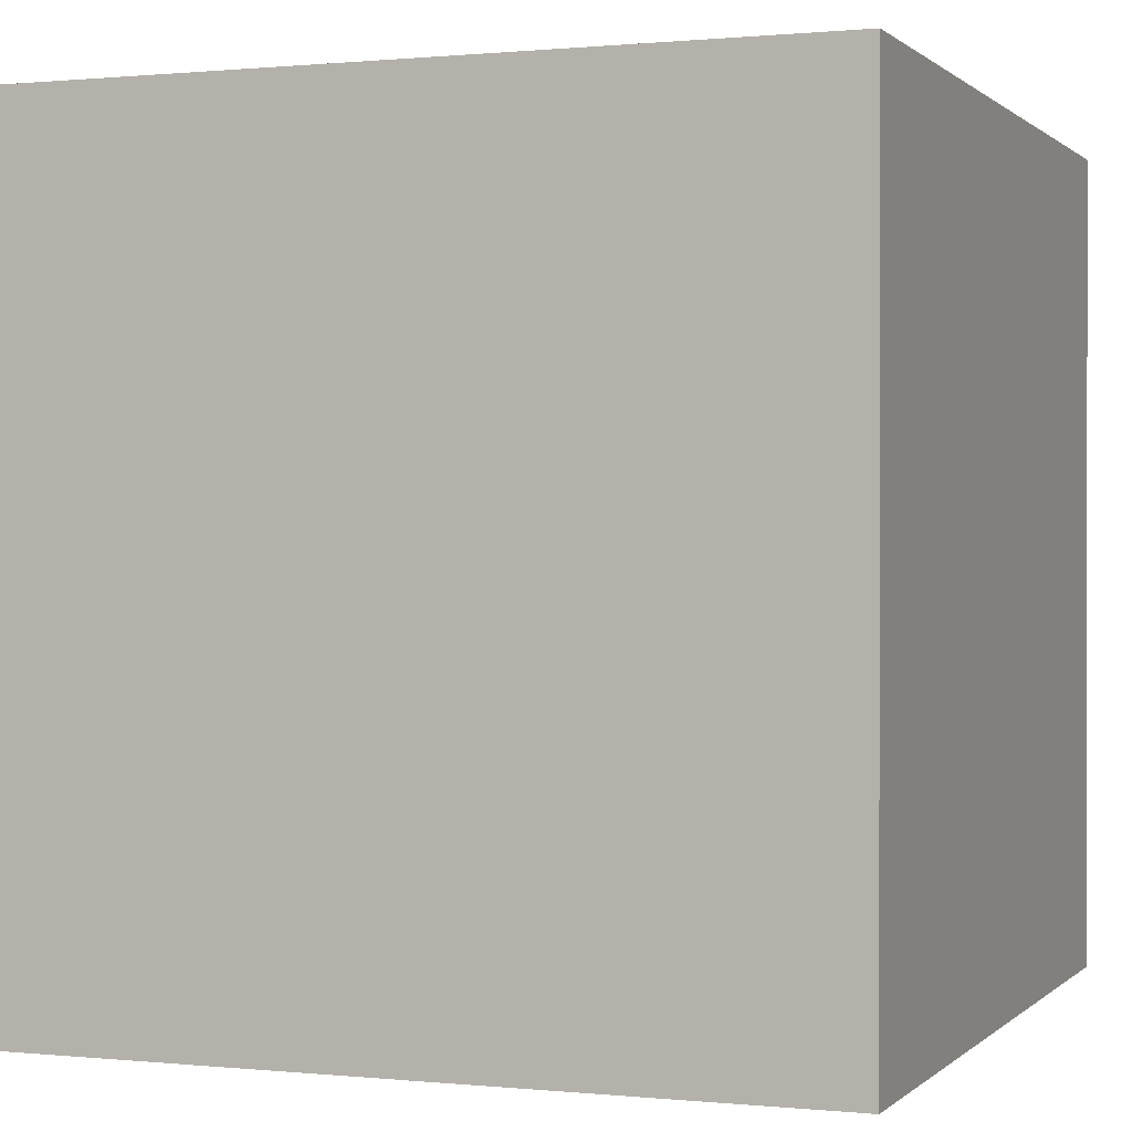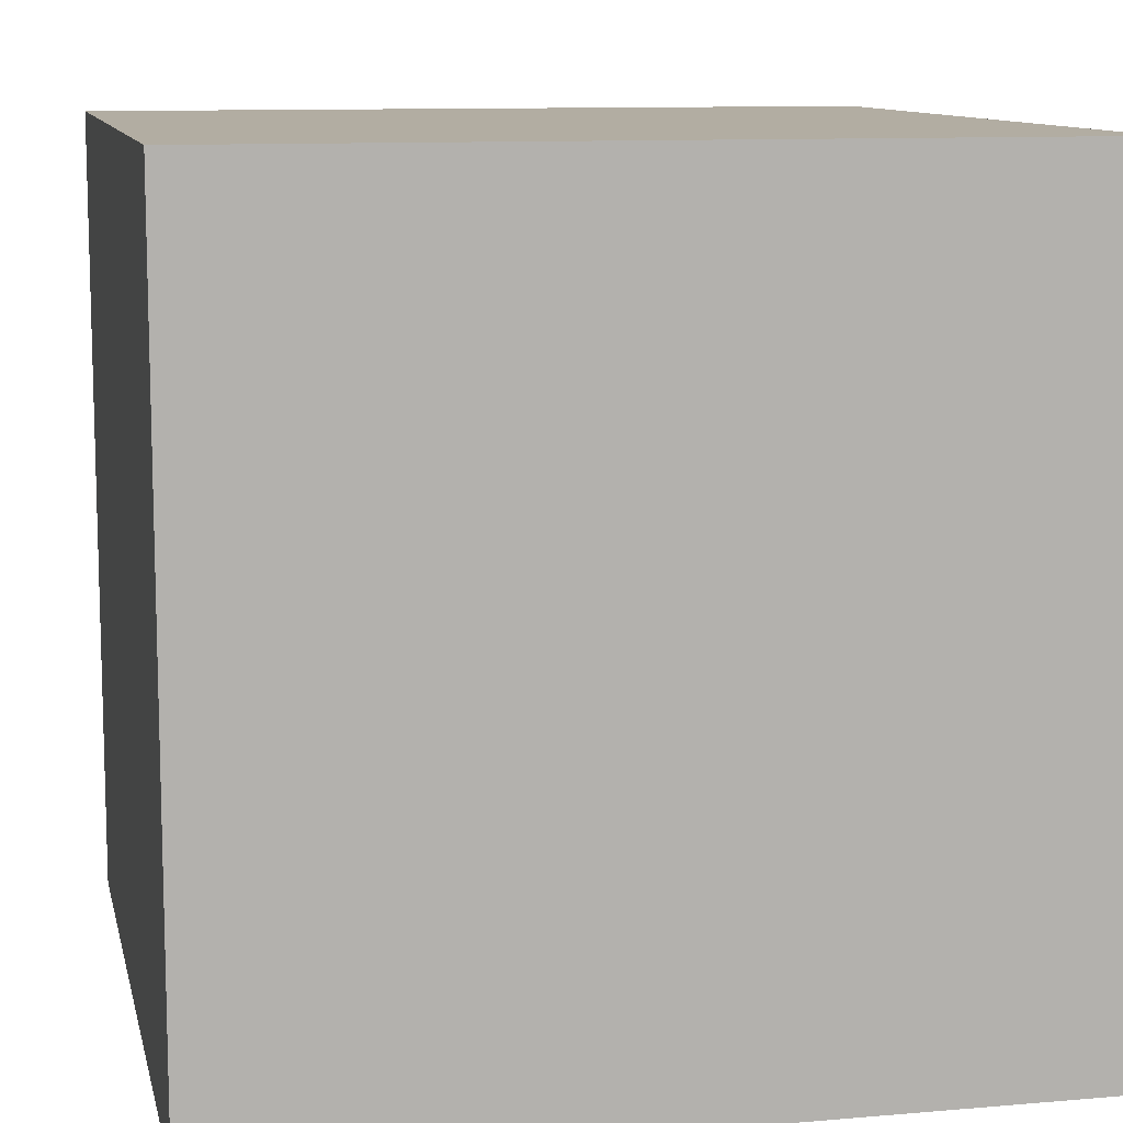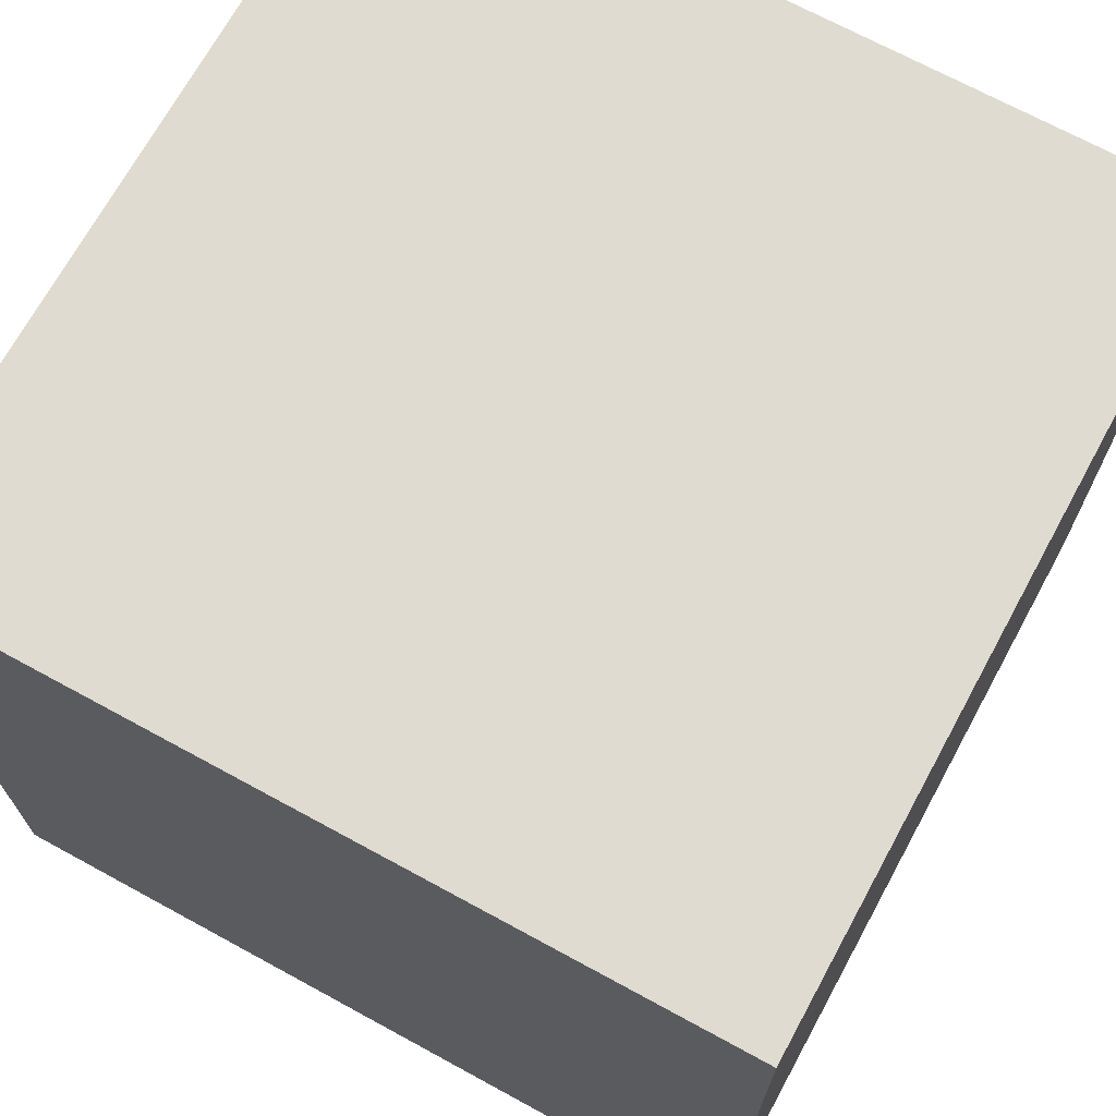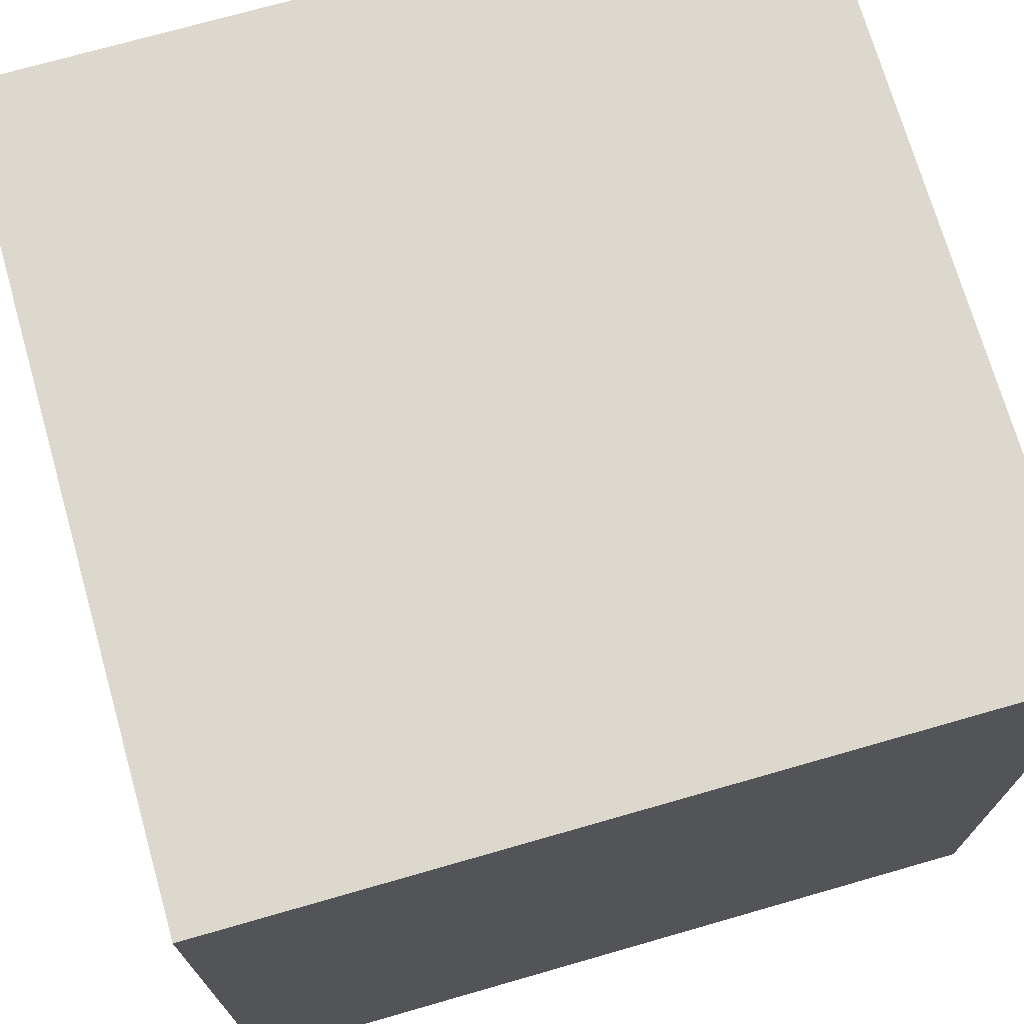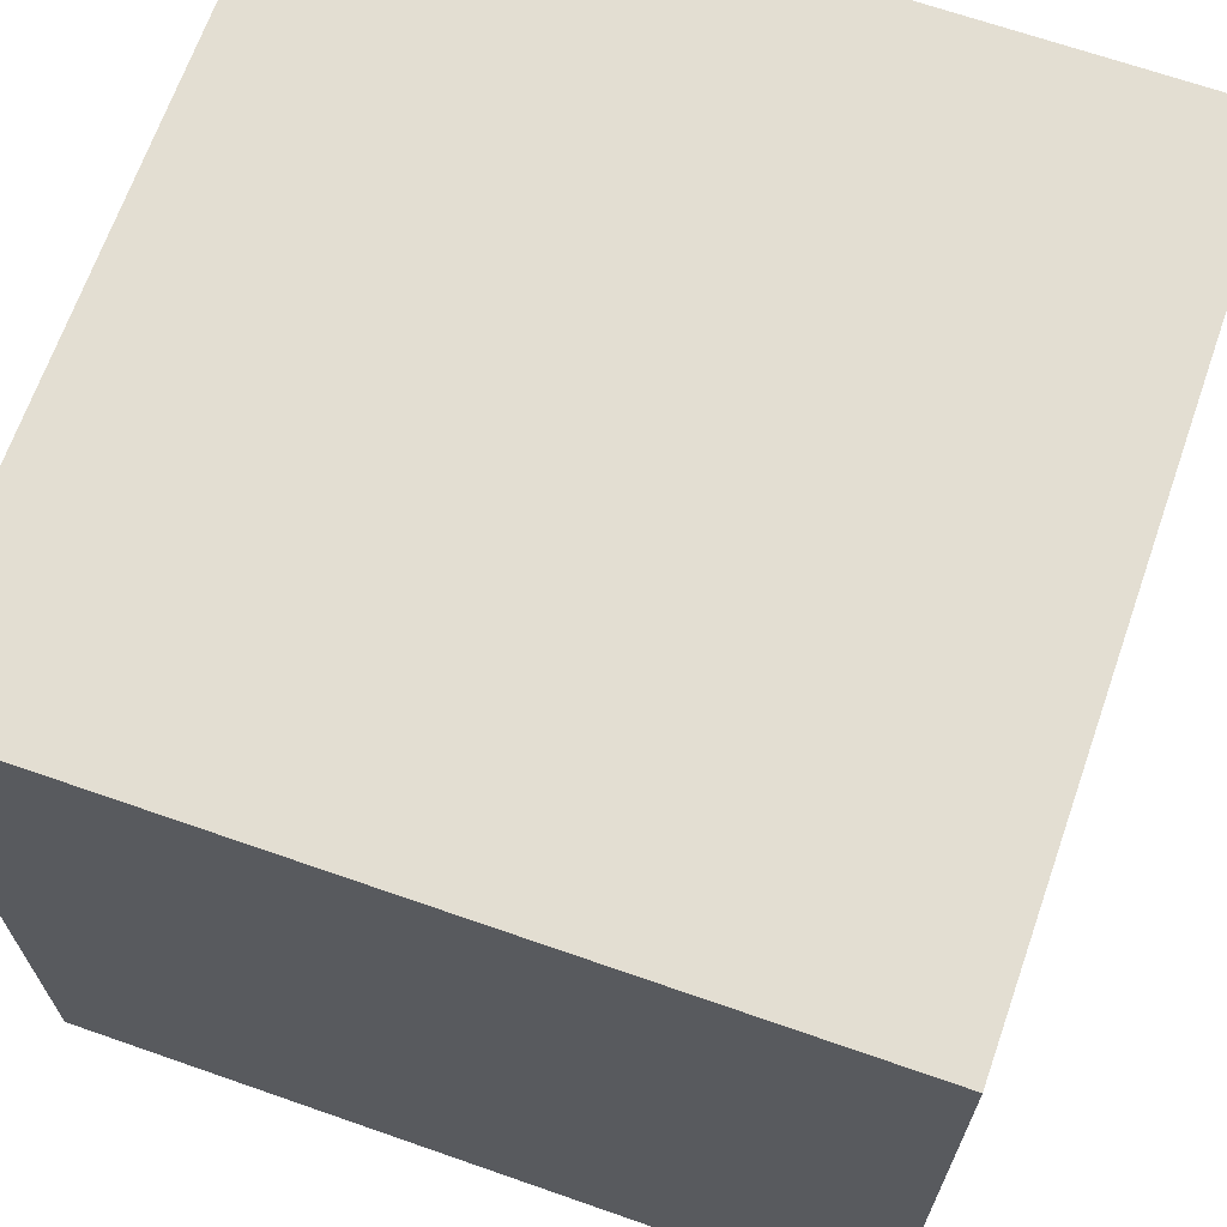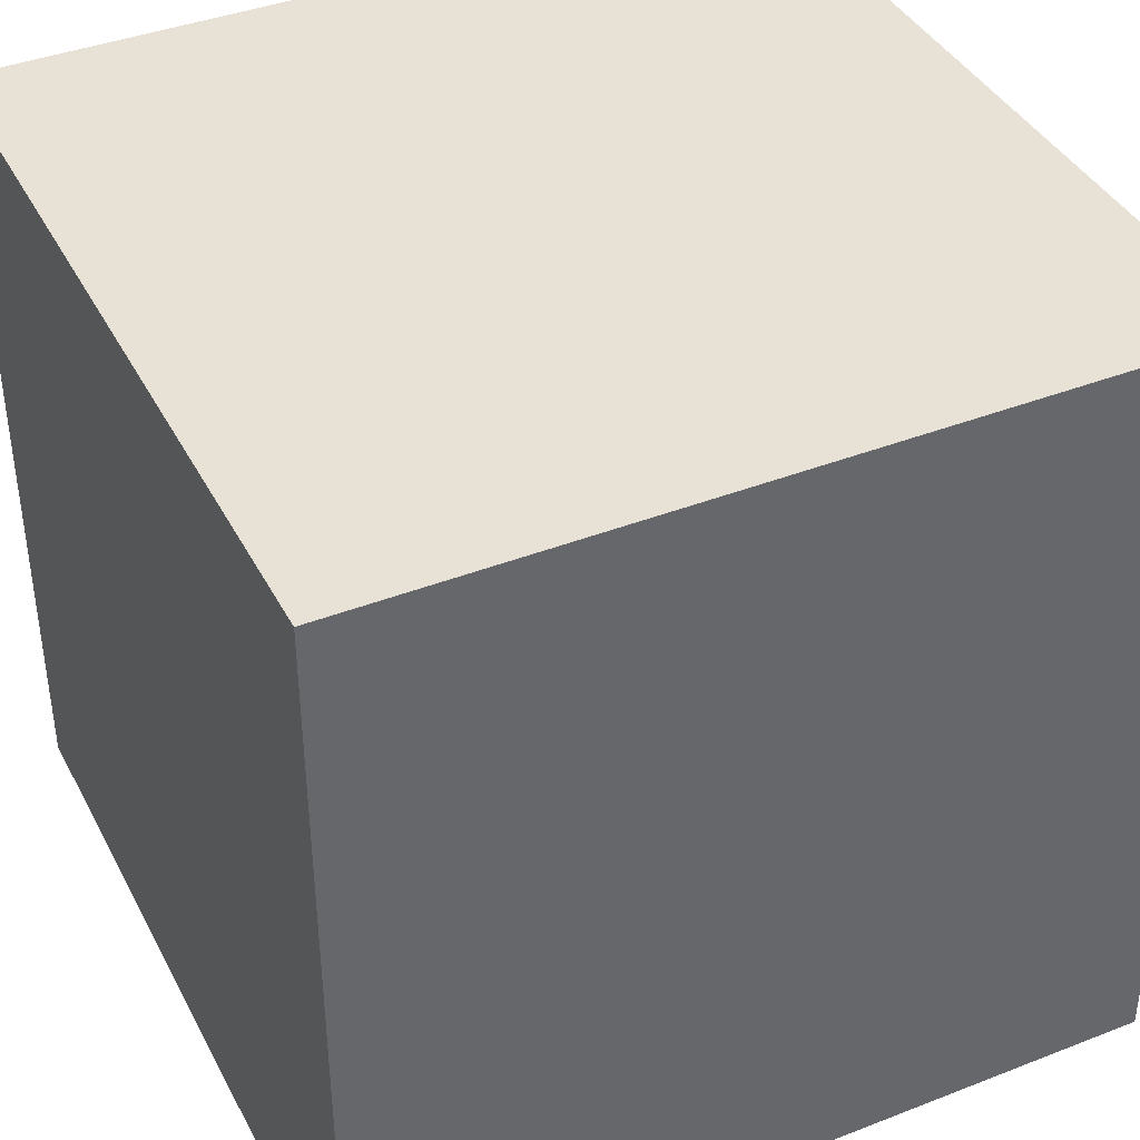
<metadata>
{"format":"obj","ext":"obj","renderer":"f3d","projection":"perspective","resolution":1024,"background":"white","views":[{"elev":0.5,"azim":-159.1,"up":"+Z"},{"elev":10.6,"azim":167.8,"up":"+Z"},{"elev":70.0,"azim":118.6,"up":"+Z"},{"elev":72.2,"azim":-16.0,"up":"+Y"},{"elev":67.6,"azim":-160.7,"up":"+Z"},{"elev":40.2,"azim":-115.6,"up":"+Y"}]}
</metadata>
<code>
o Cube
v 0.5 -0.5 -0.5
v 0.5 -0.5 0.5
v -0.5 -0.5 0.5
v -0.5 -0.5 -0.5
v 0.5 0.5 -0.5
v 0.5 0.5 0.5
v -0.5 0.5 0.5
v -0.5 0.5 -0.5
f 2 3 4
f 5 8 7
f 5 6 2
f 2 6 7
f 7 8 4
f 5 1 4
f 1 2 4
f 6 5 7
f 1 5 2
f 3 2 7
f 3 7 4
f 8 5 4

</code>
